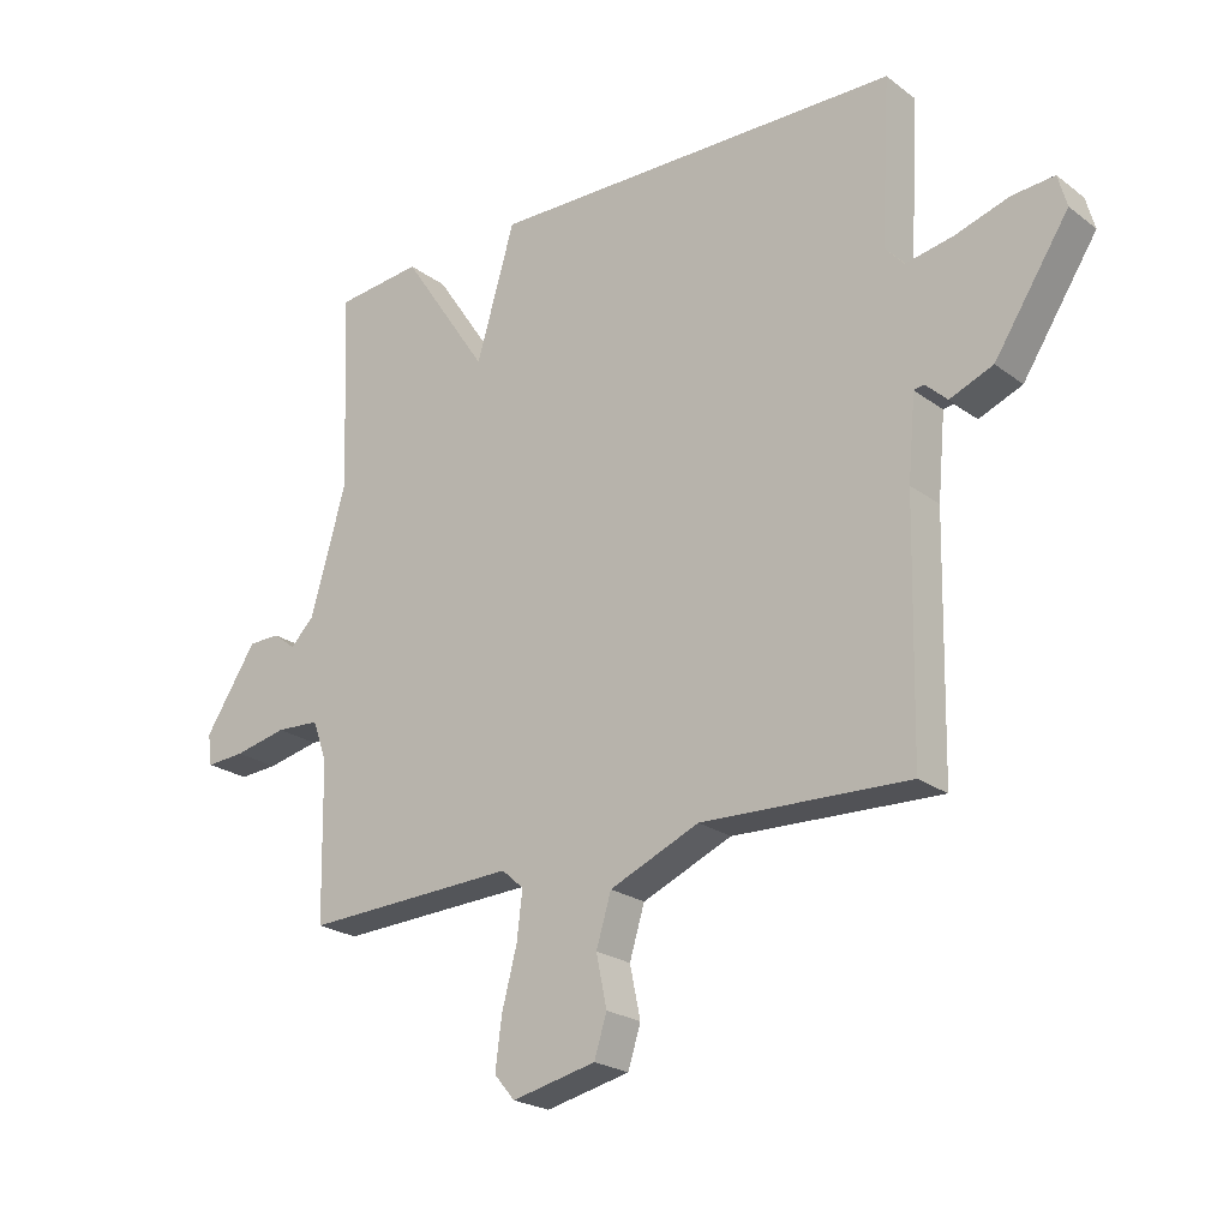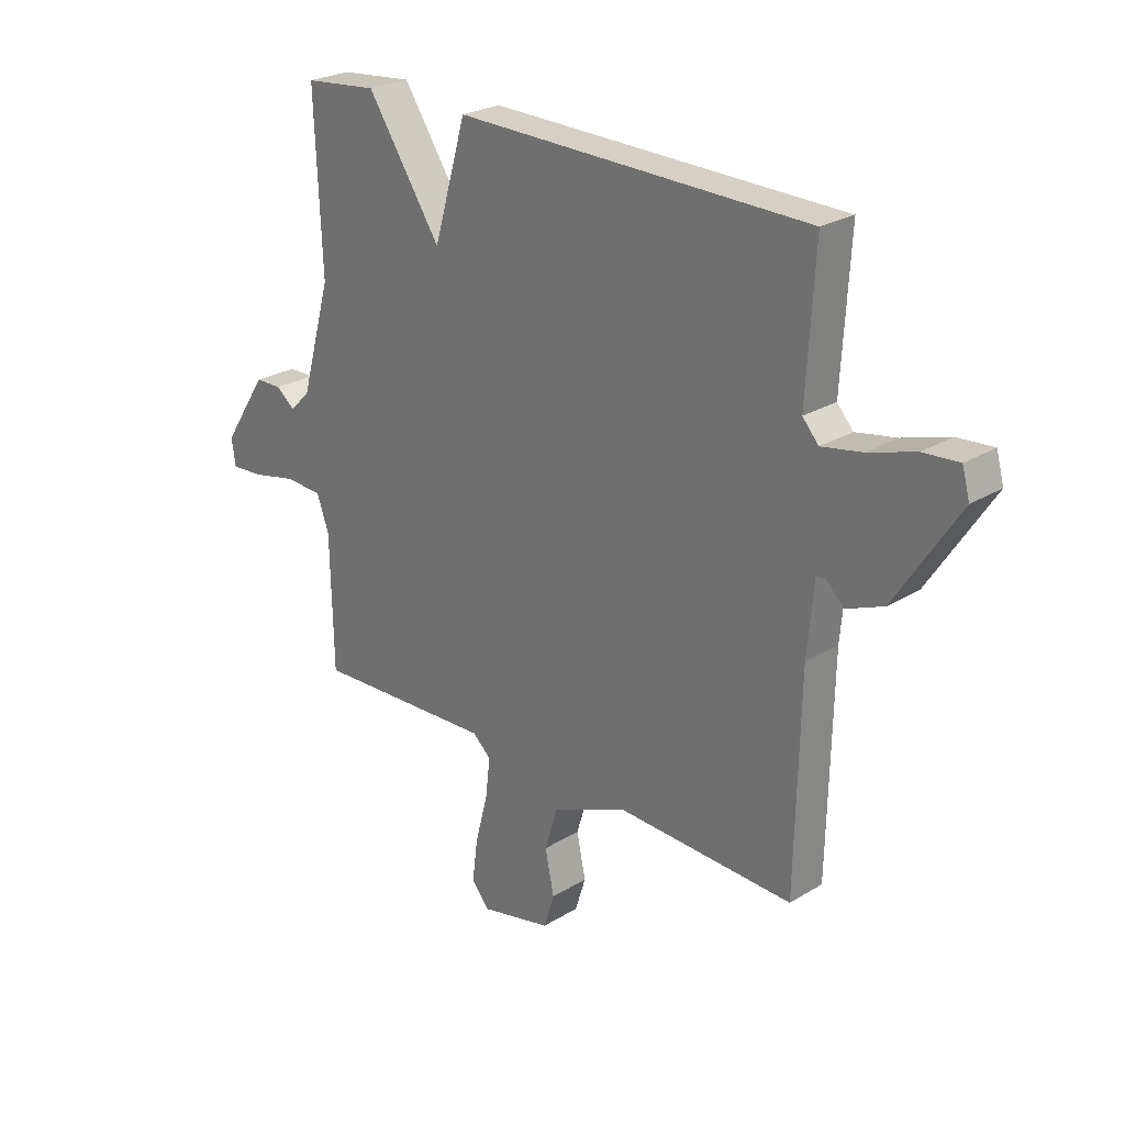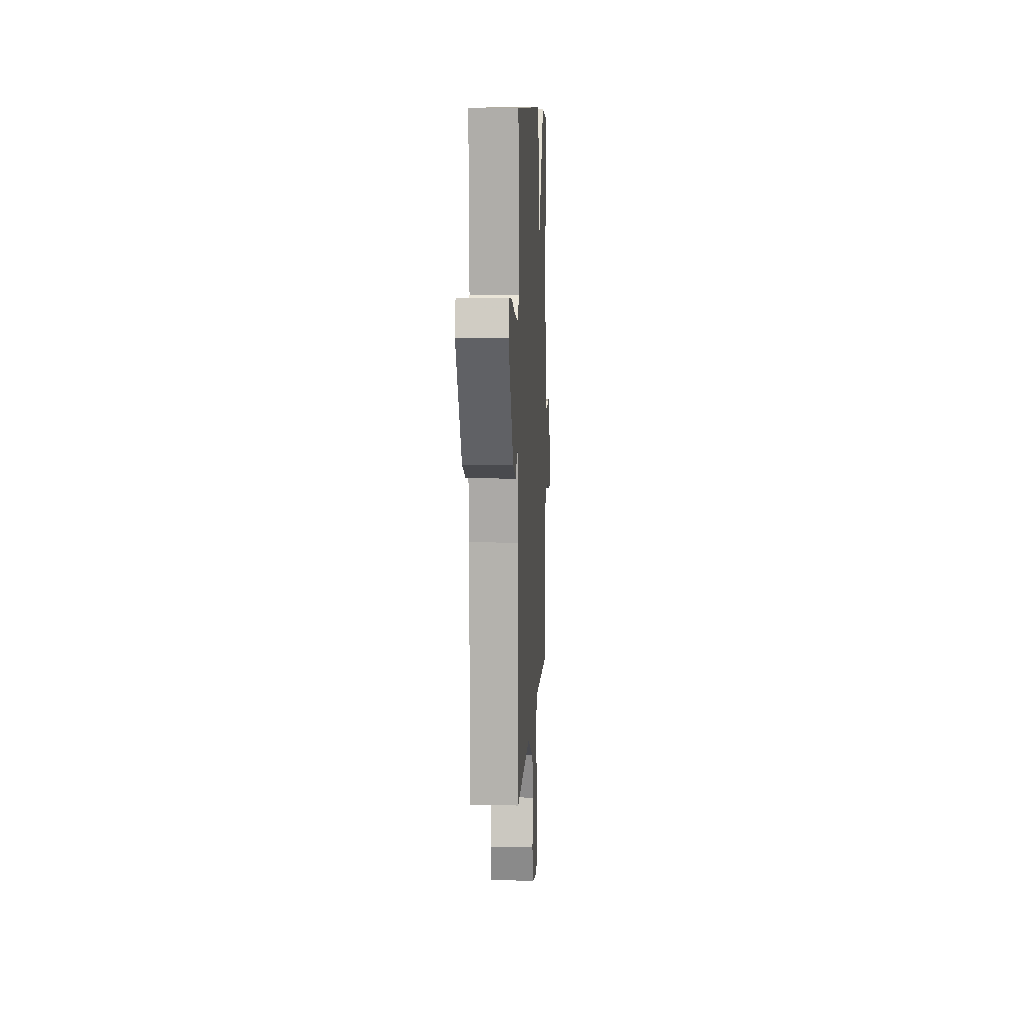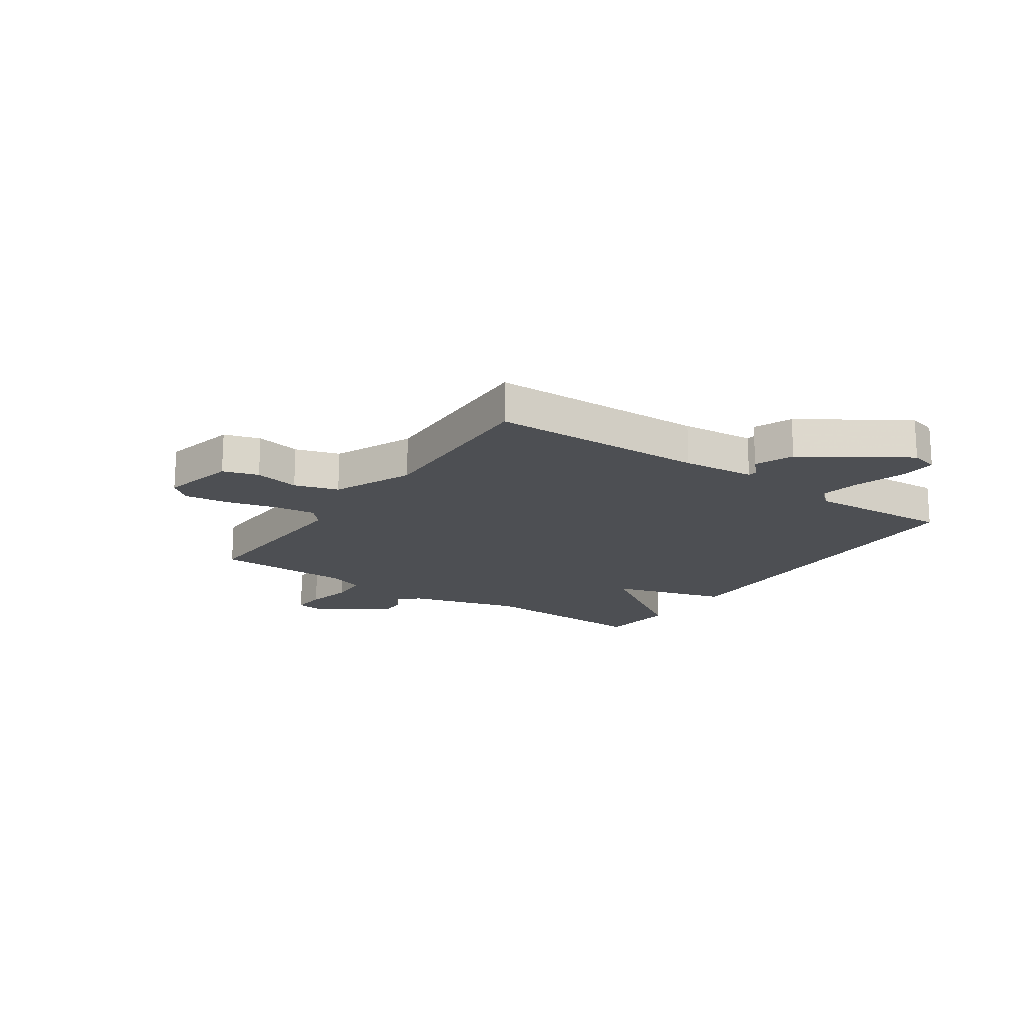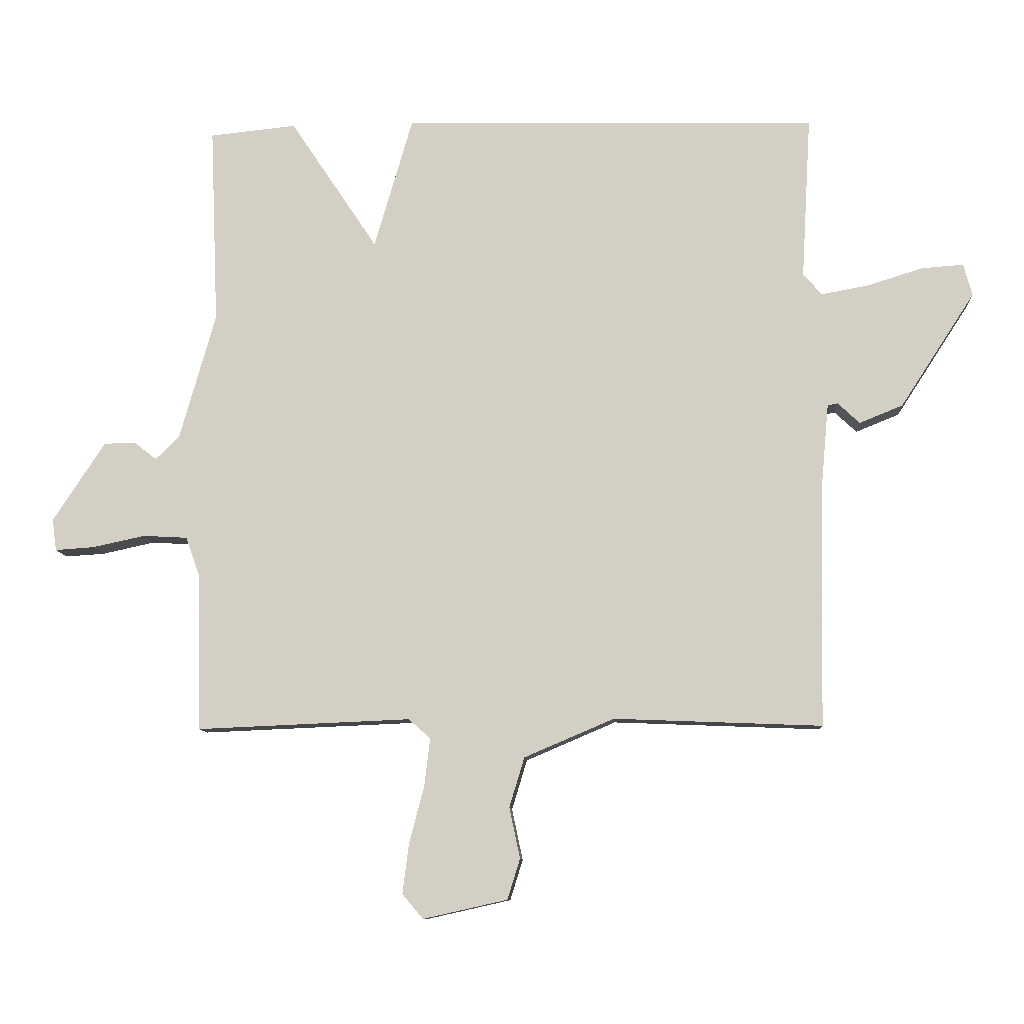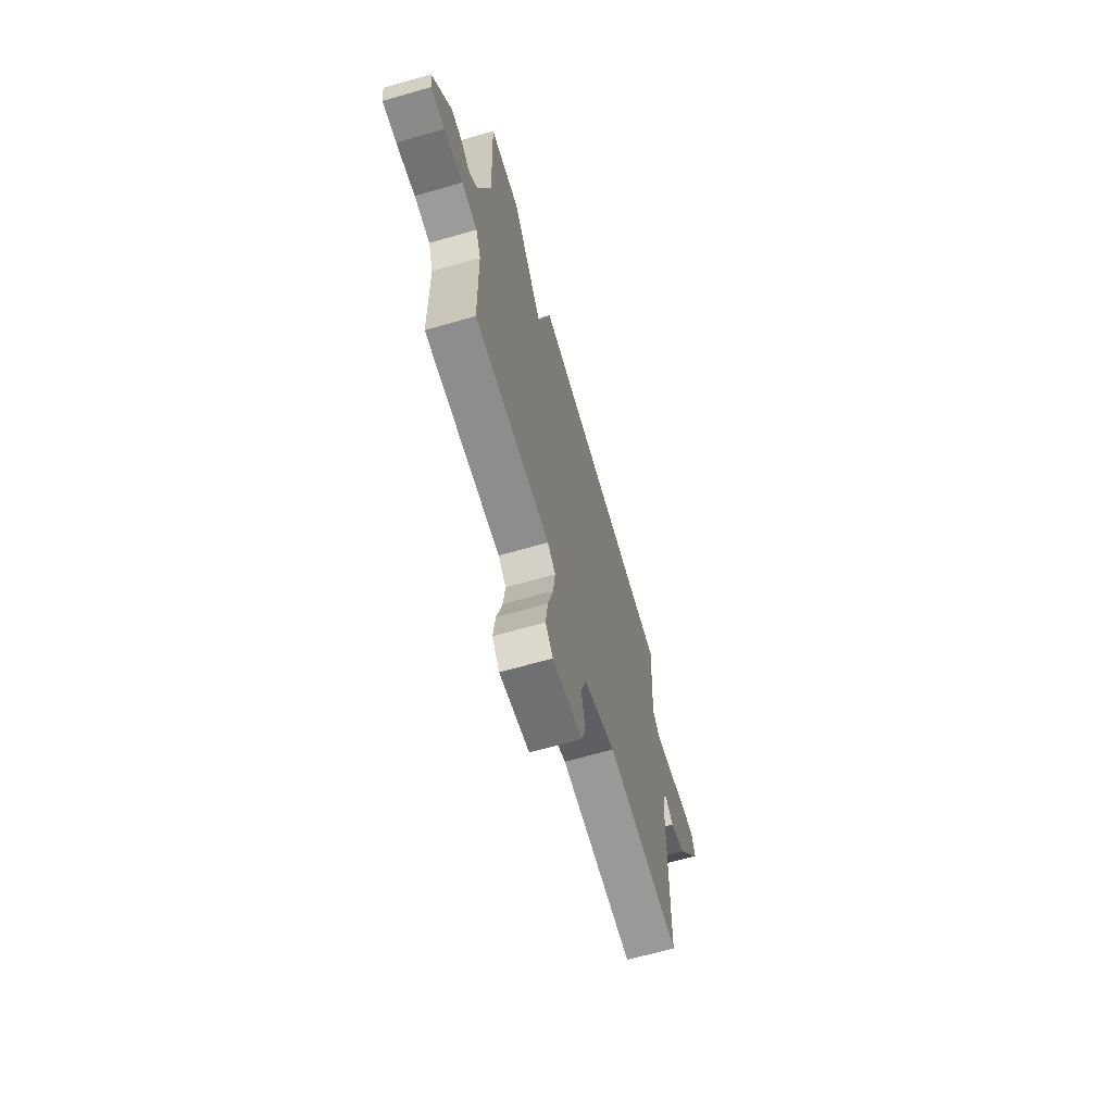
<metadata>
{"format":"obj","ext":"obj","renderer":"f3d","projection":"perspective","resolution":1024,"background":"white","views":[{"elev":-22.7,"azim":-141.4,"up":"+Z"},{"elev":25.2,"azim":-134.5,"up":"+Z"},{"elev":8.7,"azim":-87.0,"up":"+Z"},{"elev":-17.6,"azim":-124.5,"up":"+Y"},{"elev":-9.9,"azim":-176.3,"up":"+Z"},{"elev":-66.8,"azim":106.0,"up":"+Z"}]}
</metadata>
<code>
v -0.5 0.07 -0.5
v -0.508 0.07 -0.111
v -0.52 0.07 0.02
v -0.536 0.07 0.023
v -0.571 0.07 -0.01
v -0.64 0.07 0.018
v -0.759 0.07 0.201
v -0.745 0.07 0.252
v -0.678 0.07 0.247
v -0.591 0.07 0.22
v -0.515 0.07 0.206
v -0.485 0.07 0.24
v -0.5 0.07 0.5
v 0.162 0.07 0.514
v 0.223 0.07 0.305
v 0.362 0.07 0.514
v 0.5 0.07 0.5
v 0.487 0.07 0.184
v 0.544 0.07 -0.017
v 0.582 0.07 -0.055
v 0.618 0.07 -0.027
v 0.668 0.07 -0.028
v 0.751 0.07 -0.155
v 0.744 0.07 -0.205
v 0.682 0.07 -0.201
v 0.598 0.07 -0.183
v 0.528 0.07 -0.187
v 0.505 0.07 -0.251
v 0.5 0.07 -0.5
v 0.16 0.07 -0.486
v 0.125 0.07 -0.517
v 0.134 0.07 -0.592
v 0.158 0.07 -0.684
v 0.168 0.07 -0.763
v 0.135 0.07 -0.802
v 0.001 0.07 -0.772
v -0.019 0.07 -0.708
v -0.002 0.07 -0.627
v -0.026 0.07 -0.548
v -0.169 0.07 -0.487
v -0.5 0 -0.5
v -0.508 0 -0.111
v -0.52 0 0.02
v -0.536 0 0.023
v -0.571 0 -0.01
v -0.64 0 0.018
v -0.759 0 0.201
v -0.745 0 0.252
v -0.678 0 0.247
v -0.591 0 0.22
v -0.515 0 0.206
v -0.485 0 0.24
v -0.5 0 0.5
v 0.162 0 0.514
v 0.223 0 0.305
v 0.362 0 0.514
v 0.5 0 0.5
v 0.487 0 0.184
v 0.544 0 -0.017
v 0.582 0 -0.055
v 0.618 0 -0.027
v 0.668 0 -0.028
v 0.751 0 -0.155
v 0.744 0 -0.205
v 0.682 0 -0.201
v 0.598 0 -0.183
v 0.528 0 -0.187
v 0.505 0 -0.251
v 0.5 0 -0.5
v 0.16 0 -0.486
v 0.125 0 -0.517
v 0.134 0 -0.592
v 0.158 0 -0.684
v 0.168 0 -0.763
v 0.135 0 -0.802
v 0.001 0 -0.772
v -0.019 0 -0.708
v -0.002 0 -0.627
v -0.026 0 -0.548
v -0.169 0 -0.487
f 36 37 38
f 35 36 38
f 34 35 38
f 33 34 38
f 32 33 38
f 31 32 38 39
f 30 31 39 40
f 28 29 30
f 27 28 30 40
f 24 25 26
f 23 24 26
f 22 23 26
f 21 22 26
f 20 21 26
f 19 20 26 27
f 40 1 2
f 27 40 2
f 19 27 2
f 18 19 2
f 15 16 17 18
f 12 13 14 15
f 18 2 3
f 15 18 3
f 12 15 3
f 11 12 3
f 8 9 10
f 7 8 10
f 6 7 10
f 5 6 10
f 4 5 10
f 3 4 10 11
f 78 77 76
f 78 76 75
f 78 75 74
f 78 74 73
f 78 73 72
f 79 78 72 71
f 80 79 71 70
f 70 69 68
f 80 70 68 67
f 66 65 64
f 66 64 63
f 66 63 62
f 66 62 61
f 66 61 60
f 67 66 60 59
f 42 41 80
f 42 80 67
f 42 67 59
f 42 59 58
f 58 57 56 55
f 55 54 53 52
f 43 42 58
f 43 58 55
f 43 55 52
f 43 52 51
f 50 49 48
f 50 48 47
f 50 47 46
f 50 46 45
f 50 45 44
f 51 50 44 43
f 1 41 42 2
f 2 42 43 3
f 3 43 44 4
f 4 44 45 5
f 5 45 46 6
f 6 46 47 7
f 7 47 48 8
f 8 48 49 9
f 9 49 50 10
f 10 50 51 11
f 11 51 52 12
f 12 52 53 13
f 13 53 54 14
f 14 54 55 15
f 15 55 56 16
f 16 56 57 17
f 17 57 58 18
f 18 58 59 19
f 19 59 60 20
f 20 60 61 21
f 21 61 62 22
f 22 62 63 23
f 23 63 64 24
f 24 64 65 25
f 25 65 66 26
f 26 66 67 27
f 27 67 68 28
f 28 68 69 29
f 29 69 70 30
f 30 70 71 31
f 31 71 72 32
f 32 72 73 33
f 33 73 74 34
f 34 74 75 35
f 35 75 76 36
f 36 76 77 37
f 37 77 78 38
f 38 78 79 39
f 39 79 80 40
f 40 80 41 1

</code>
